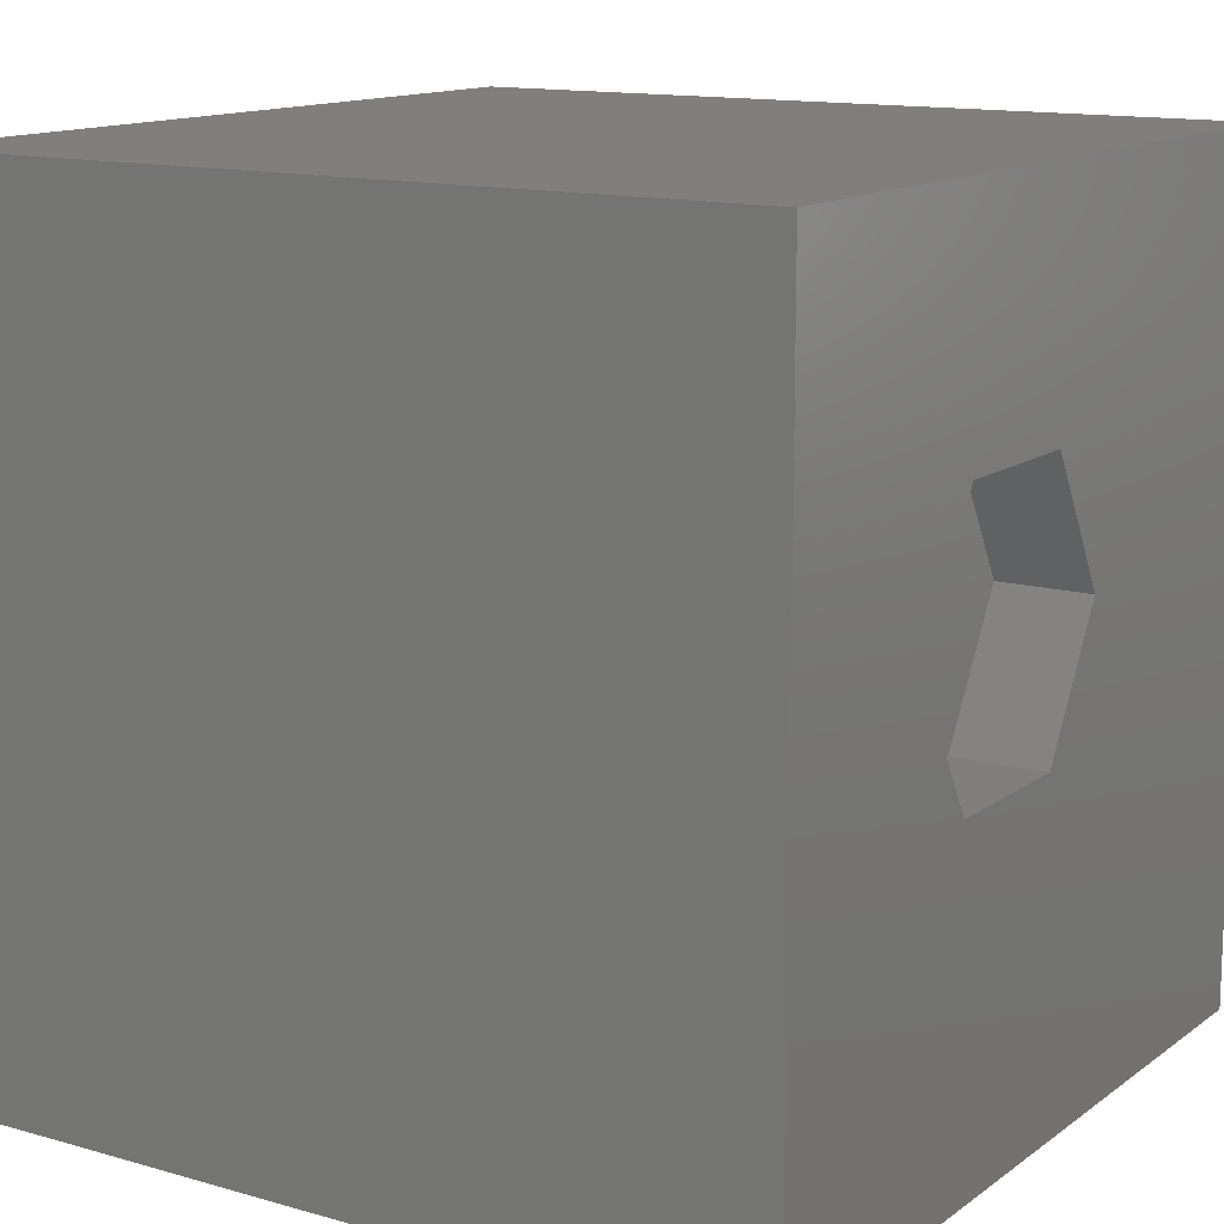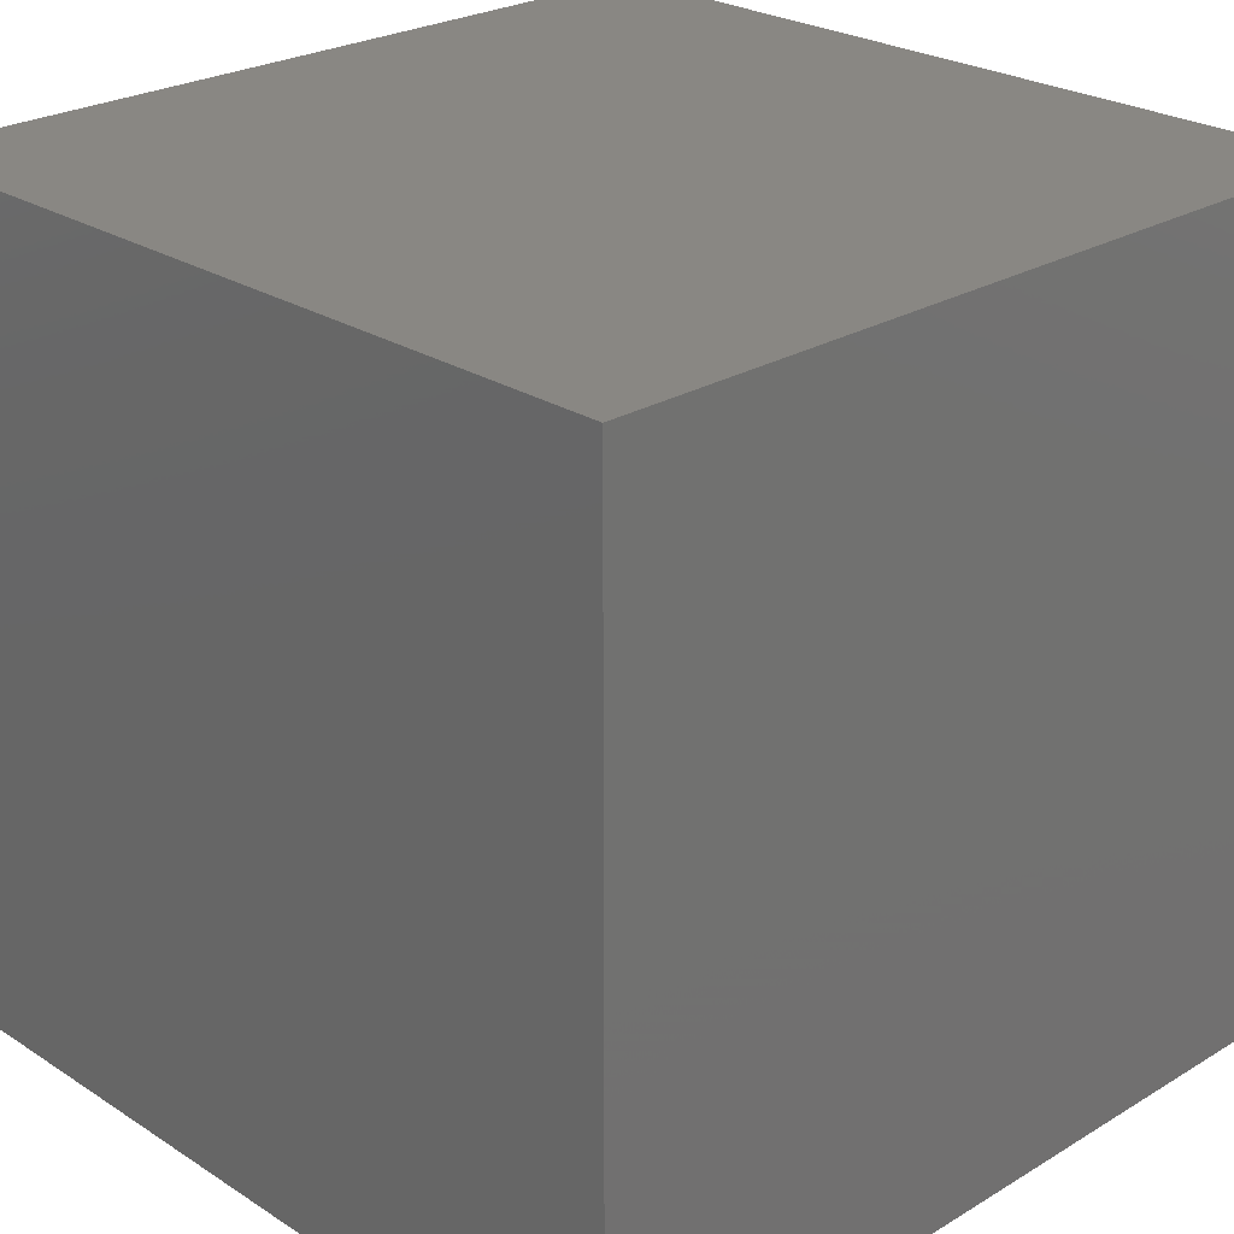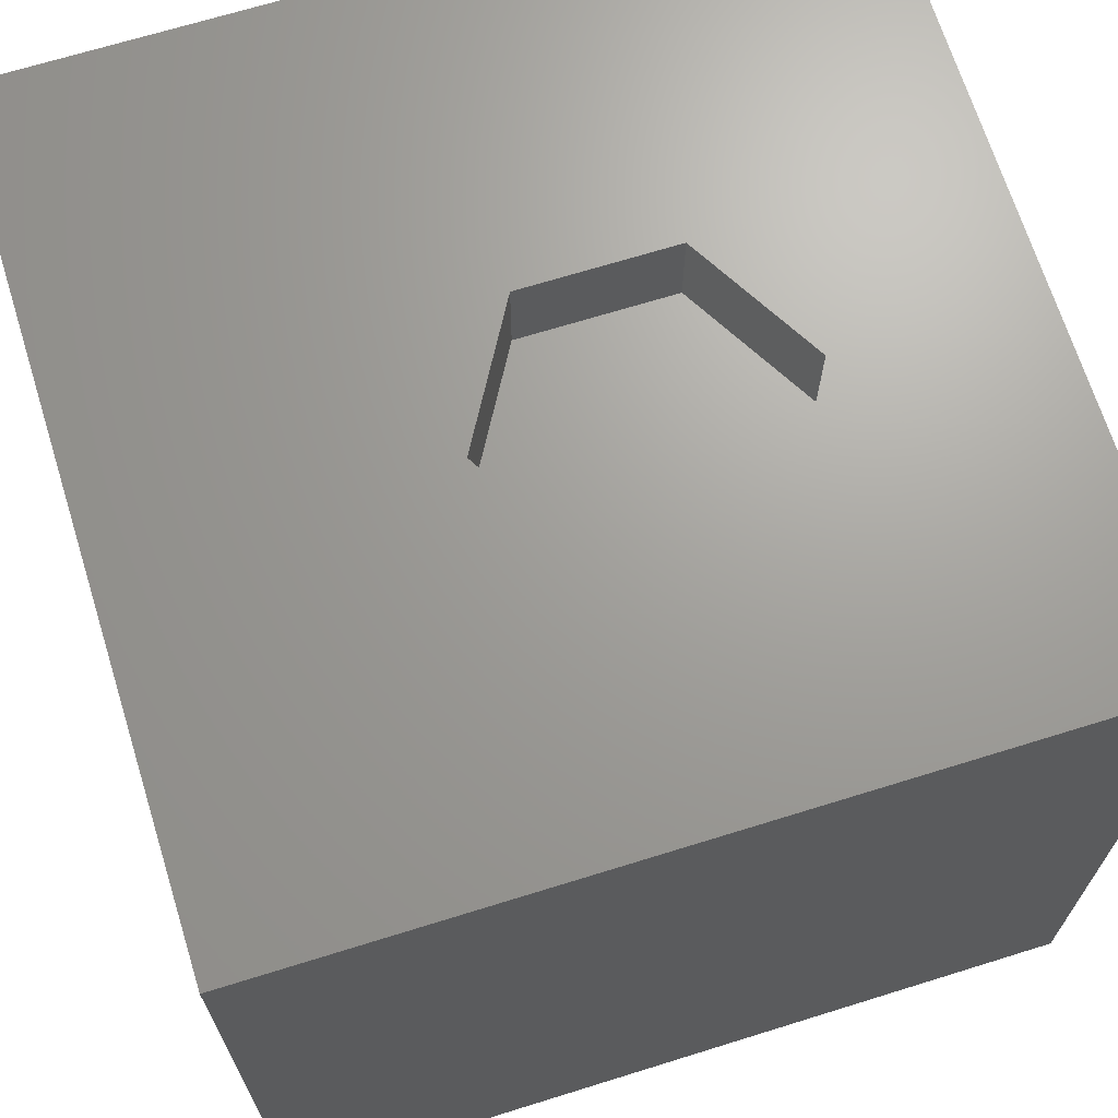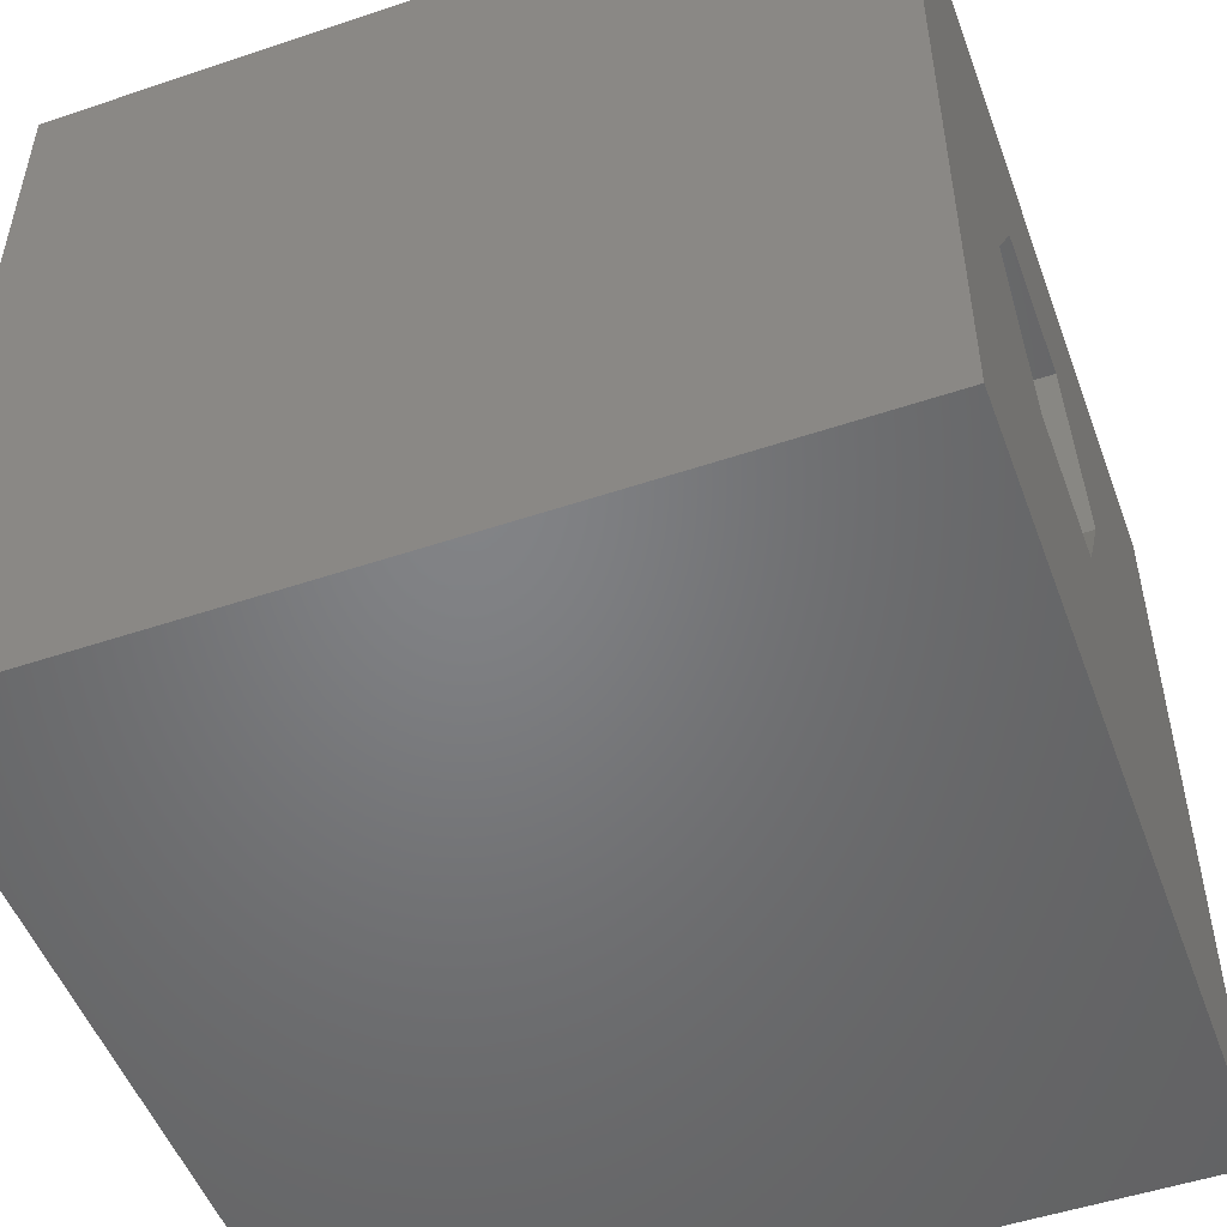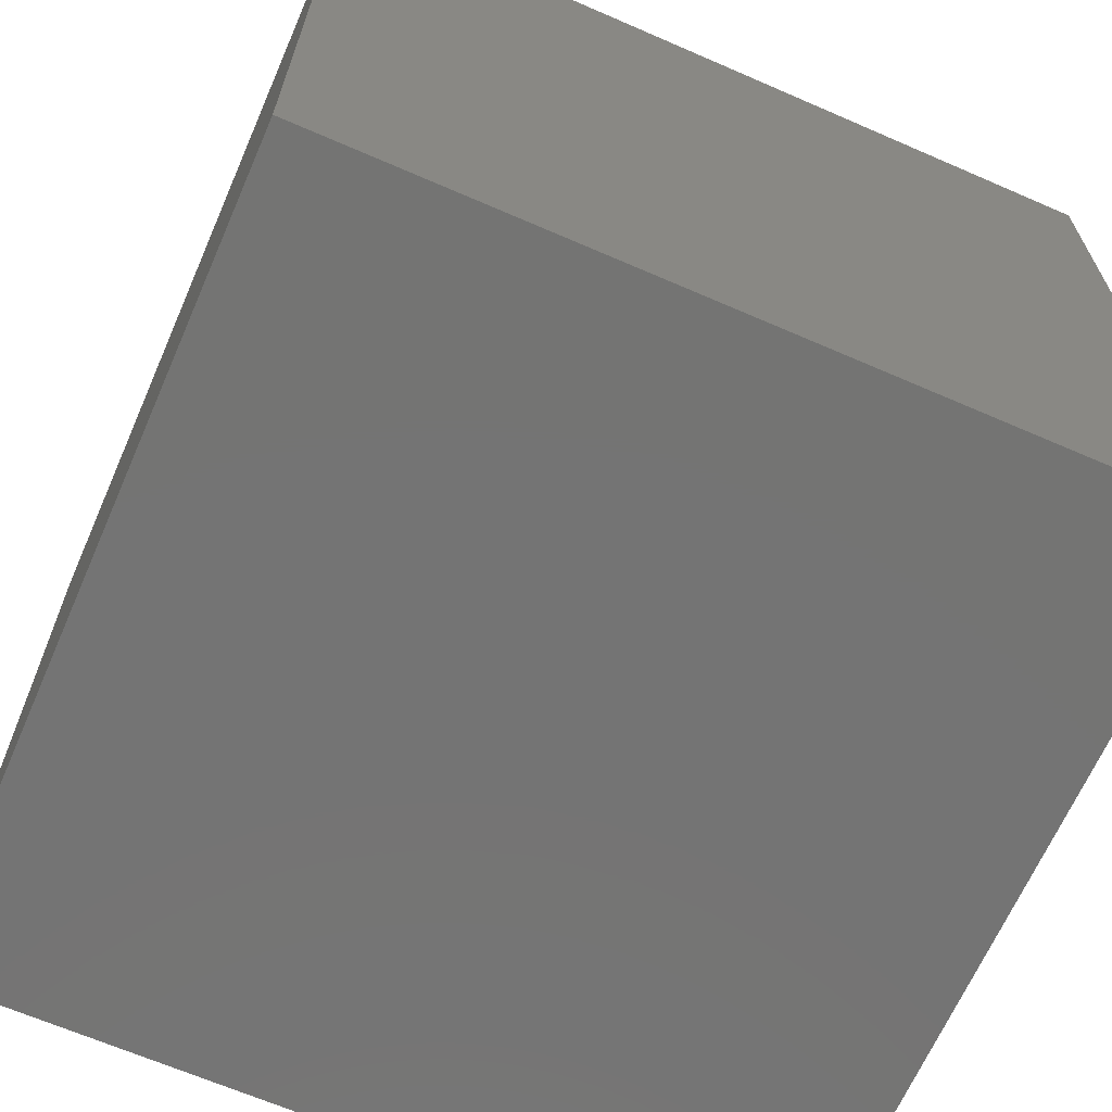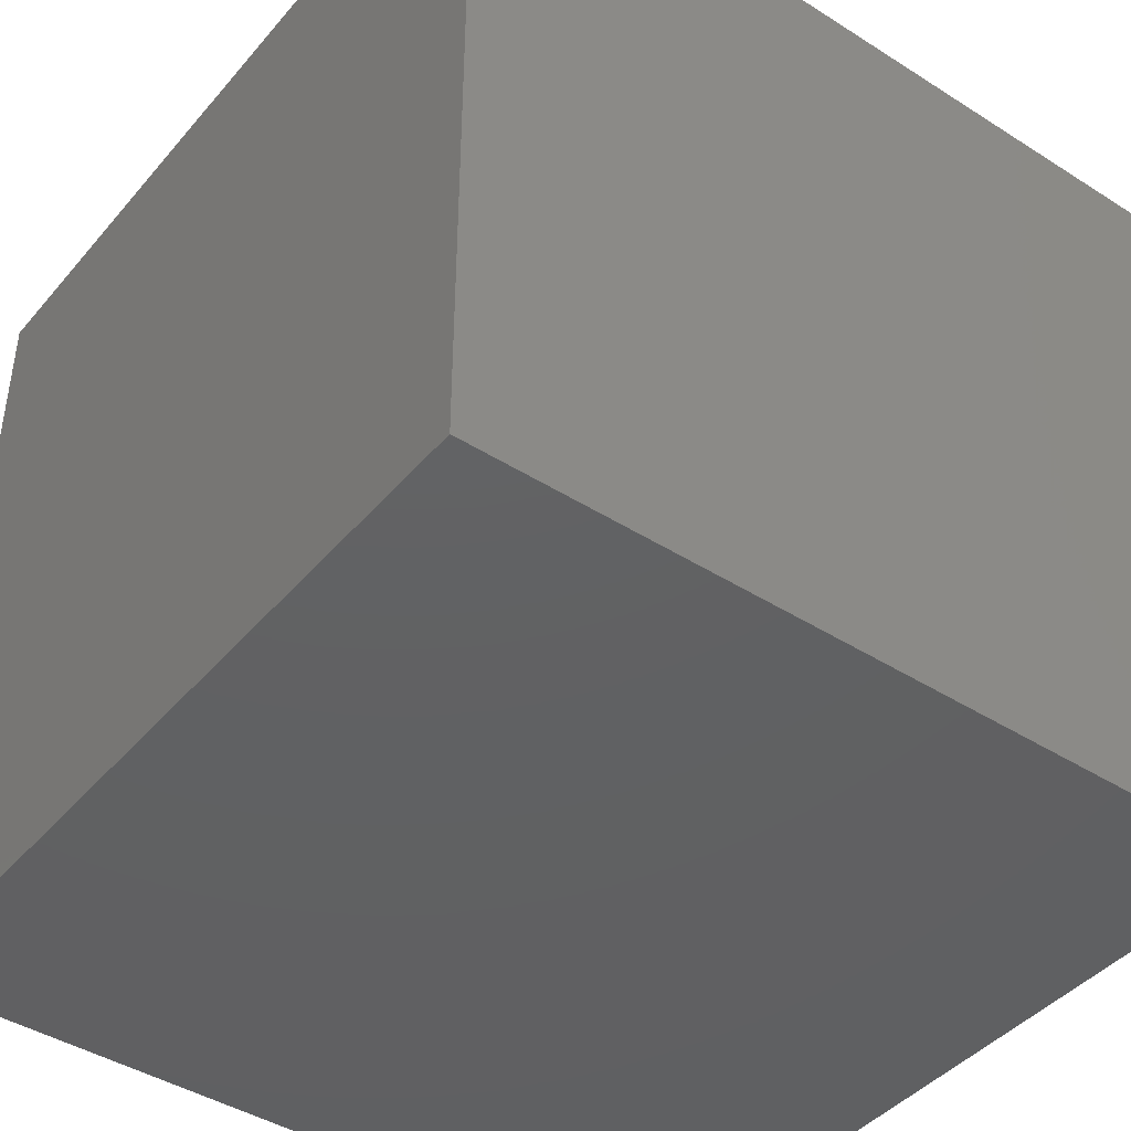
<metadata>
{"format":"stl","ext":"stl","renderer":"f3d","projection":"perspective","resolution":1024,"background":"white","views":[{"elev":13.4,"azim":-57.2,"up":"+Y"},{"elev":25.2,"azim":-134.1,"up":"+Y"},{"elev":68.4,"azim":162.7,"up":"+Z"},{"elev":-51.1,"azim":-69.9,"up":"+Y"},{"elev":-66.3,"azim":-113.6,"up":"+Z"},{"elev":-43.0,"azim":143.0,"up":"+Z"}]}
</metadata>
<code>
# stl→obj: 20 verts, 36 faces
v 0 10 10
v 0 10 0
v 0 0 10
v 0 0 0
v 10 10 10
v 6.132 5.598 10
v 10 0 10
v 5.199 3.982 10
v 3.333 3.982 10
v 2.4 5.598 10
v 3.333 7.214 10
v 5.199 7.214 10
v 10 10 0
v 10 0 0
v 2.4 5.598 8.884
v 3.333 7.214 8.884
v 5.199 7.214 8.884
v 6.132 5.598 8.884
v 5.199 3.982 8.884
v 3.333 3.982 8.884
f 1 2 3
f 3 2 4
f 5 6 7
f 7 6 8
f 7 8 3
f 8 9 3
f 3 9 10
f 3 10 1
f 1 10 11
f 1 11 5
f 5 11 12
f 5 12 6
f 13 5 14
f 14 5 7
f 2 13 4
f 4 13 14
f 5 13 1
f 1 13 2
f 14 7 4
f 4 7 3
f 15 16 10
f 10 16 11
f 16 17 11
f 11 17 12
f 17 18 12
f 12 18 6
f 18 19 6
f 6 19 8
f 19 20 8
f 8 20 9
f 20 15 9
f 9 15 10
f 15 20 16
f 16 20 19
f 16 19 17
f 17 19 18

</code>
